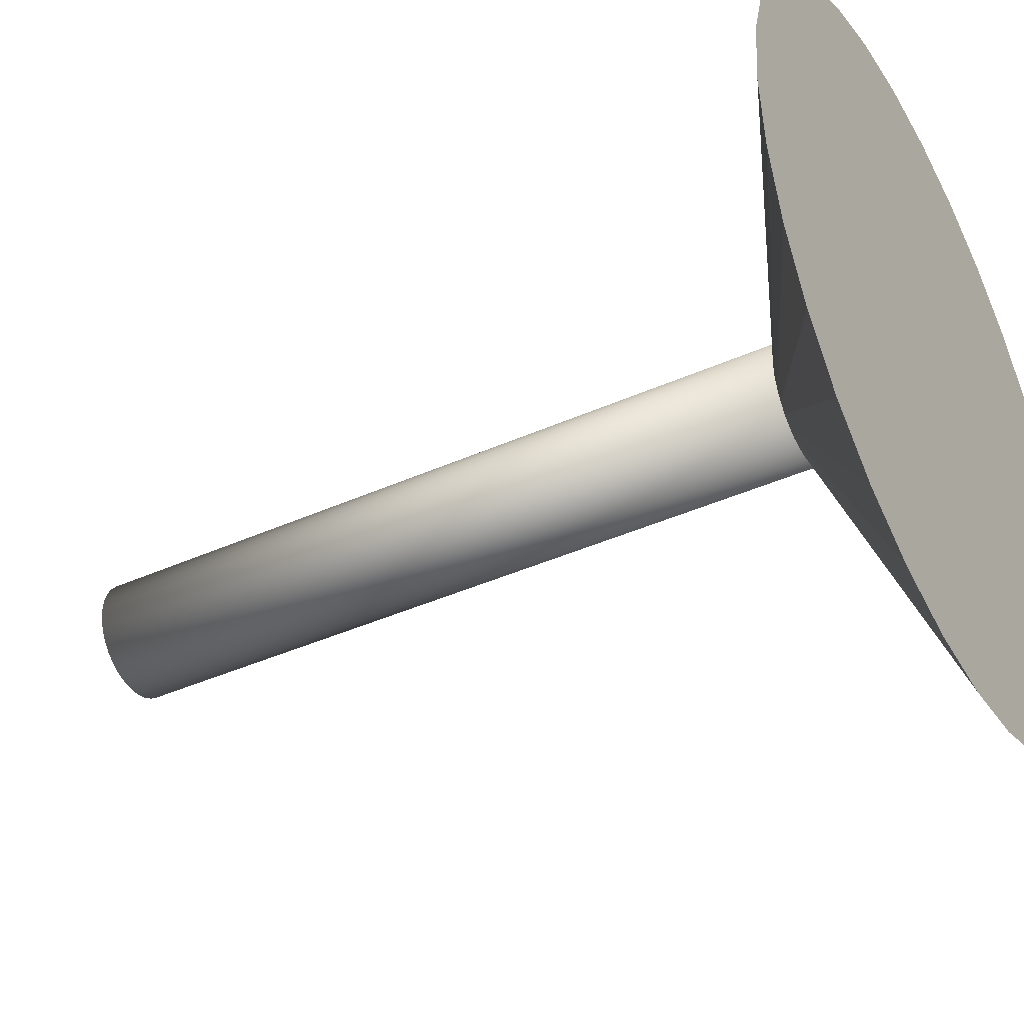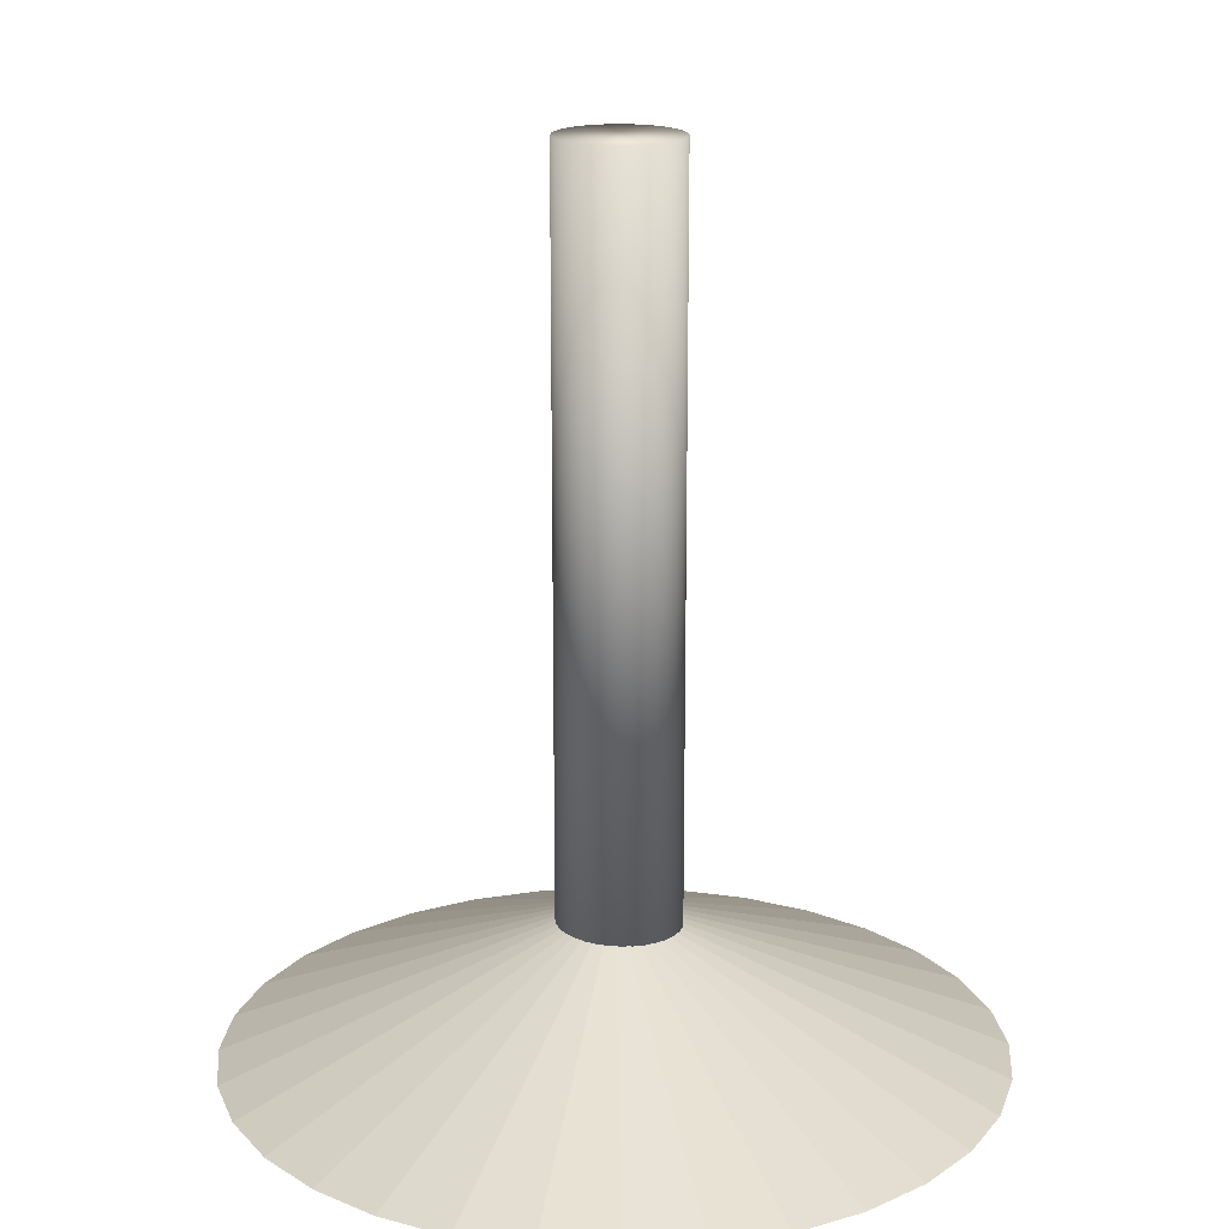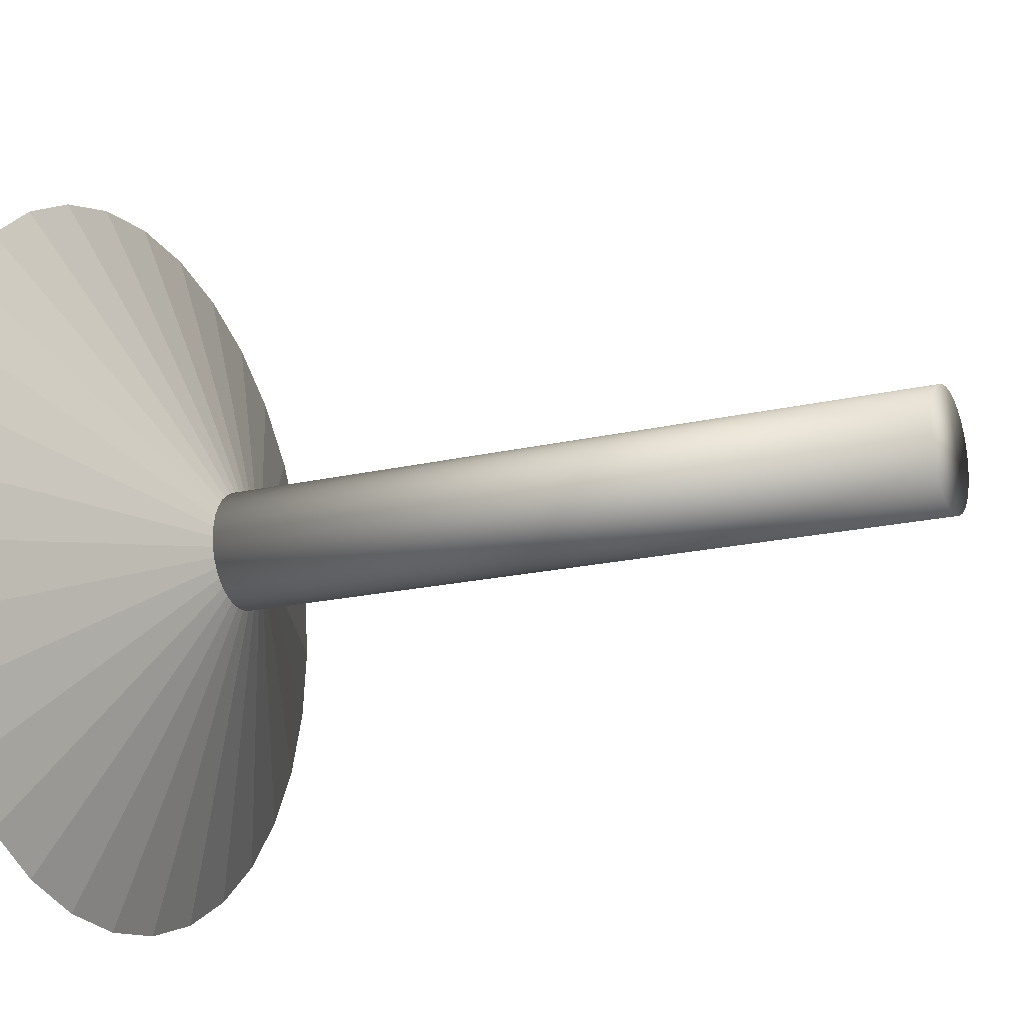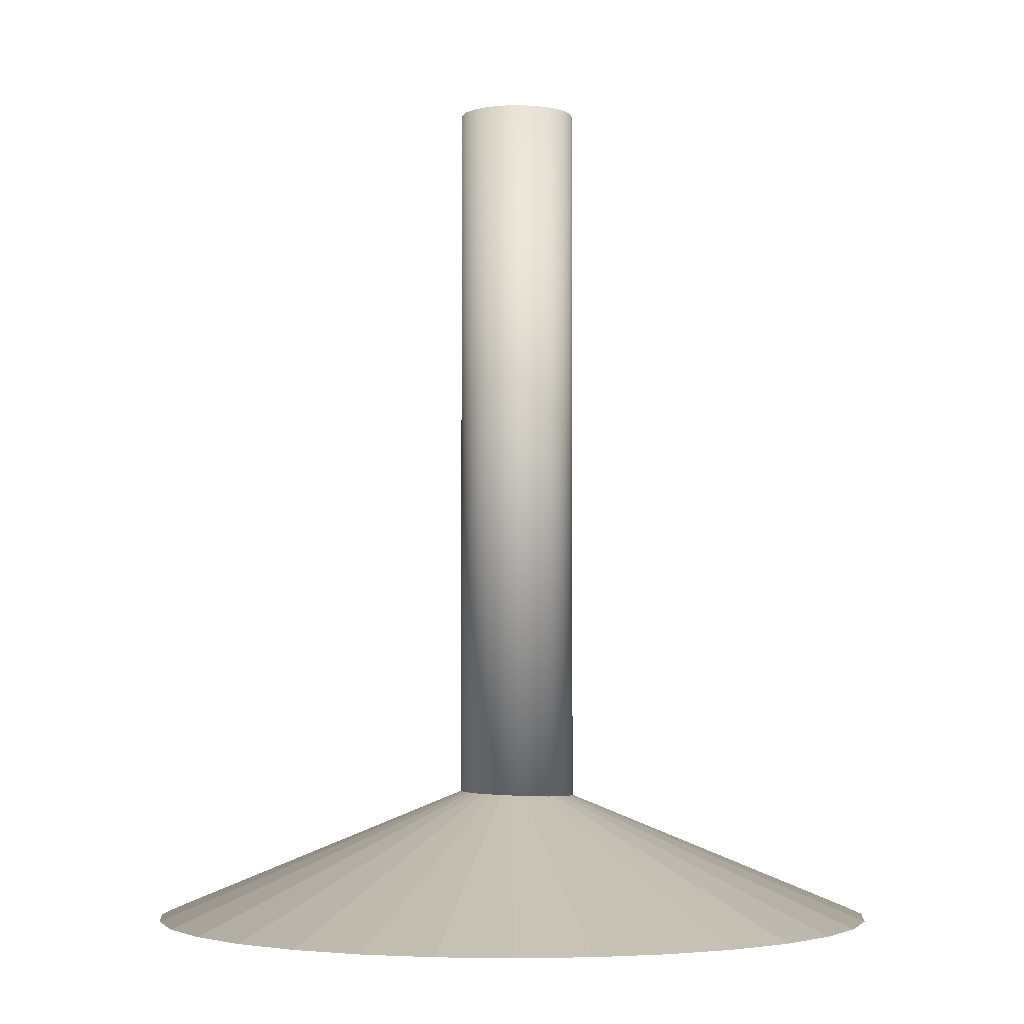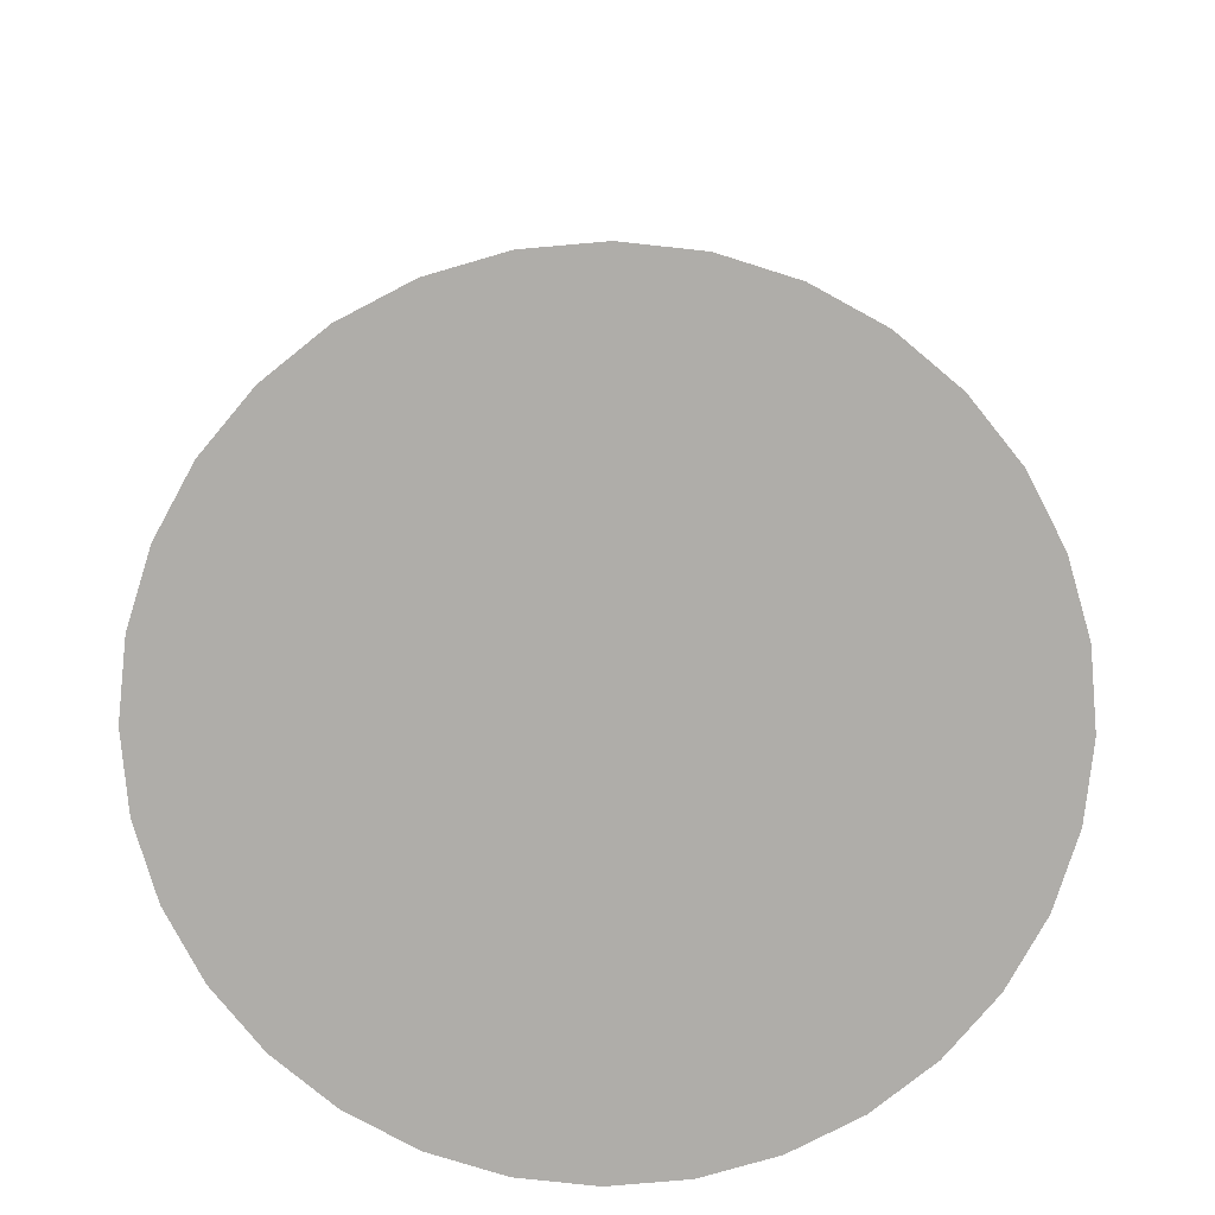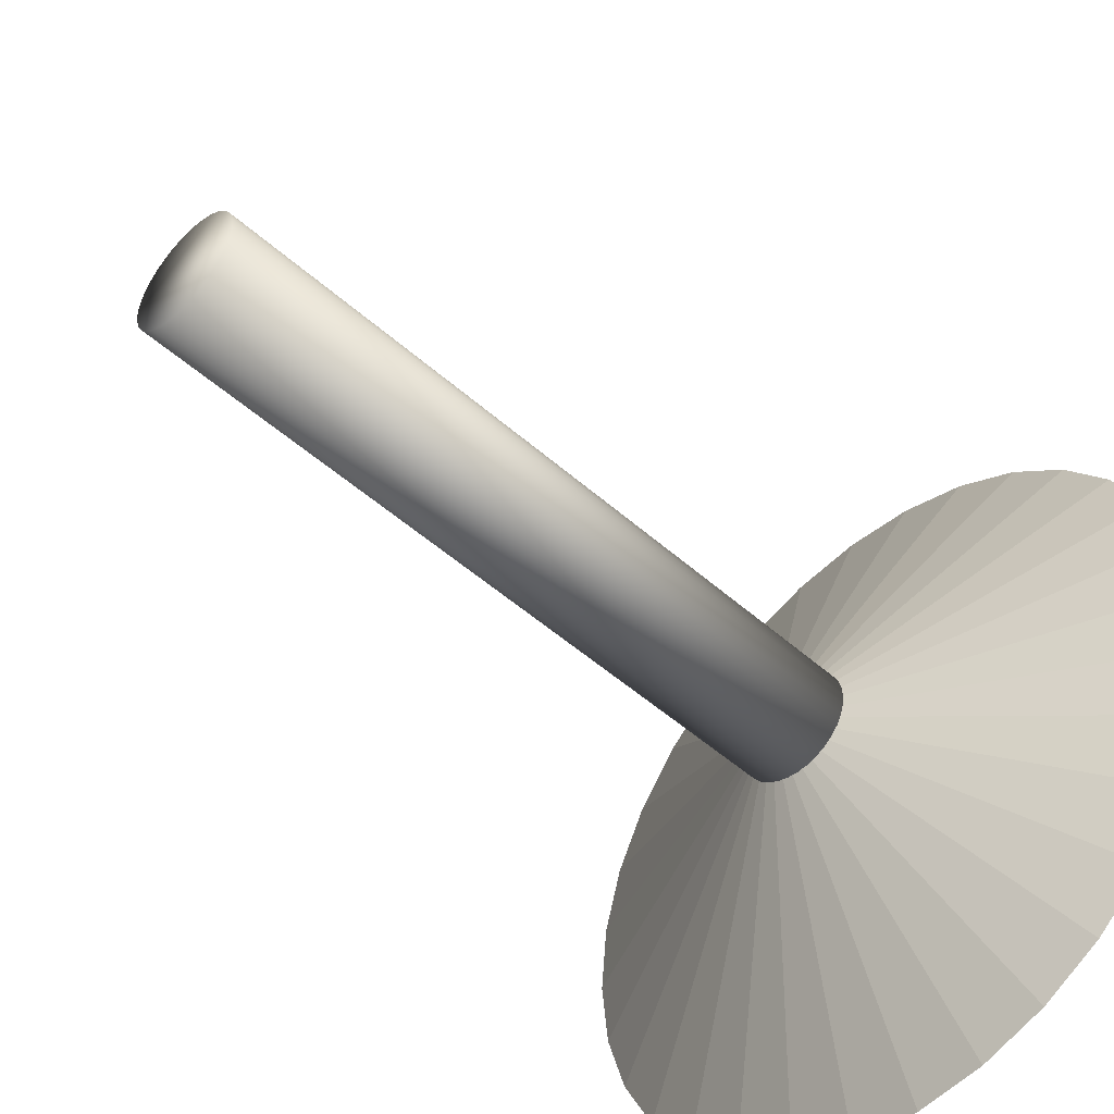
<metadata>
{"format":"obj","ext":"obj","renderer":"f3d","projection":"perspective","resolution":1024,"background":"white","views":[{"elev":-41.1,"azim":-61.4,"up":"+Z"},{"elev":18.3,"azim":156.5,"up":"+Y"},{"elev":-18.1,"azim":114.9,"up":"+Z"},{"elev":-3.2,"azim":179.7,"up":"+Y"},{"elev":-77.3,"azim":44.4,"up":"+Y"},{"elev":-49.6,"azim":-134.5,"up":"+Z"}]}
</metadata>
<code>
o Cylinder
v 0.006896 3.072 -1.705
v 0.006896 23.07 -1.705
v 0.3192 23.07 -1.674
v 0.3192 3.072 -1.674
v 0.6196 23.07 -1.583
v 0.6196 3.072 -1.583
v 0.8963 23.07 -1.435
v 0.8963 3.072 -1.435
v 1.139 23.07 -1.236
v 1.139 3.072 -1.236
v 1.338 23.07 -0.9933
v 1.338 3.072 -0.9933
v 1.486 23.07 -0.7165
v 1.486 3.072 -0.7165
v 1.577 23.07 -0.4162
v 1.577 3.072 -0.4162
v 1.608 23.07 -0.1038
v 1.608 3.072 -0.1038
v 1.577 23.07 0.2085
v 1.577 3.072 0.2085
v 1.486 23.07 0.5088
v 1.486 3.072 0.5088
v 1.338 23.07 0.7856
v 1.338 3.072 0.7856
v 1.139 23.07 1.028
v 1.139 3.072 1.028
v 0.8963 23.07 1.227
v 0.8963 3.072 1.227
v 0.6196 23.07 1.375
v 0.6196 3.072 1.375
v 0.3192 23.07 1.466
v 0.3192 3.072 1.466
v 0.006896 23.07 1.497
v 0.006896 3.072 1.497
v -0.3054 23.07 1.466
v -0.3054 3.072 1.466
v -0.6058 23.07 1.375
v -0.6058 3.072 1.375
v -0.8826 23.07 1.227
v -0.8826 3.072 1.227
v -1.125 23.07 1.028
v -1.125 3.072 1.028
v -1.324 23.07 0.7856
v -1.324 3.072 0.7856
v -1.472 23.07 0.5088
v -1.472 3.072 0.5088
v -1.563 23.07 0.2085
v -1.563 3.072 0.2085
v -1.594 23.07 -0.1038
v -1.594 3.072 -0.1038
v -1.563 23.07 -0.4162
v -1.563 3.072 -0.4162
v -1.472 23.07 -0.7165
v -1.472 3.072 -0.7165
v -1.324 23.07 -0.9933
v -1.324 3.072 -0.9933
v -1.125 23.07 -1.236
v -1.125 3.072 -1.236
v -0.8825 23.07 -1.435
v -0.8825 3.072 -1.435
v -0.6058 23.07 -1.583
v -0.6058 3.072 -1.583
v -0.3054 23.07 -1.674
v -0.3054 3.072 -1.674
f 1 2 3 4
f 4 3 5 6
f 6 5 7 8
f 8 7 9 10
f 10 9 11 12
f 12 11 13 14
f 14 13 15 16
f 16 15 17 18
f 18 17 19 20
f 20 19 21 22
f 22 21 23 24
f 24 23 25 26
f 26 25 27 28
f 28 27 29 30
f 30 29 31 32
f 32 31 33 34
f 34 33 35 36
f 36 35 37 38
f 38 37 39 40
f 40 39 41 42
f 42 41 43 44
f 44 43 45 46
f 46 45 47 48
f 48 47 49 50
f 50 49 51 52
f 52 51 53 54
f 54 53 55 56
f 56 55 57 58
f 58 57 59 60
f 60 59 61 62
f 3 2 63 61 59 57 55 53 51 49 47 45 43 41 39 37 35 33 31 29 27 25 23 21 19 17 15 13 11 9 7 5
f 62 61 63 64
f 64 63 2 1
f 1 4 6 8 10 12 14 16 18 20 22 24 26 28 30 32 34 36 38 40 42 44 46 48 50 52 54 56 58 60 62 64
o Cone
v 0.1461 0.02959 -10.13
v 0.1461 4.139 -0.1289
v 2.097 0.02959 -9.937
v 3.973 0.02959 -9.368
v 5.702 0.02959 -8.444
v 7.217 0.02959 -7.2
v 8.461 0.02959 -5.685
v 9.385 0.02959 -3.956
v 9.954 0.02959 -2.08
v 10.15 0.02959 -0.1289
v 9.954 0.02959 1.822
v 9.385 0.02959 3.698
v 8.461 0.02959 5.427
v 7.217 0.02959 6.942
v 5.702 0.02959 8.186
v 3.973 0.02959 9.11
v 2.097 0.02959 9.679
v 0.1461 0.02959 9.871
v -1.805 0.02959 9.679
v -3.681 0.02959 9.11
v -5.41 0.02959 8.186
v -6.925 0.02959 6.942
v -8.169 0.02959 5.427
v -9.093 0.02959 3.698
v -9.662 0.02959 1.822
v -9.854 0.02959 -0.1289
v -9.662 0.02959 -2.08
v -9.093 0.02959 -3.956
v -8.169 0.02959 -5.685
v -6.925 0.02959 -7.2
v -5.41 0.02959 -8.444
v -3.681 0.02959 -9.368
v -1.805 0.02959 -9.937
f 65 66 67
f 67 66 68
f 68 66 69
f 69 66 70
f 70 66 71
f 71 66 72
f 72 66 73
f 73 66 74
f 74 66 75
f 75 66 76
f 76 66 77
f 77 66 78
f 78 66 79
f 79 66 80
f 80 66 81
f 81 66 82
f 82 66 83
f 83 66 84
f 84 66 85
f 85 66 86
f 86 66 87
f 87 66 88
f 88 66 89
f 89 66 90
f 90 66 91
f 91 66 92
f 92 66 93
f 93 66 94
f 94 66 95
f 95 66 96
f 96 66 97
f 97 66 65
f 65 67 68 69 70 71 72 73 74 75 76 77 78 79 80 81 82 83 84 85 86 87 88 89 90 91 92 93 94 95 96 97

</code>
